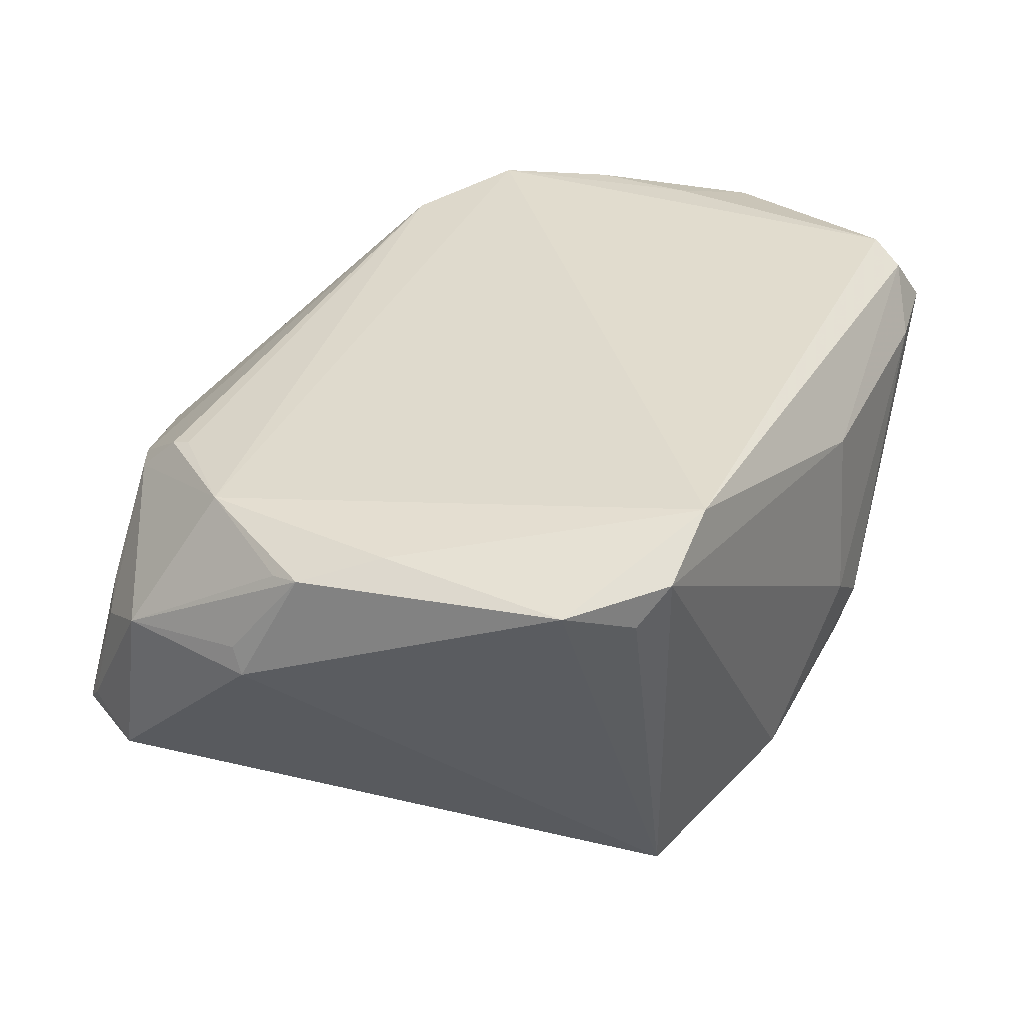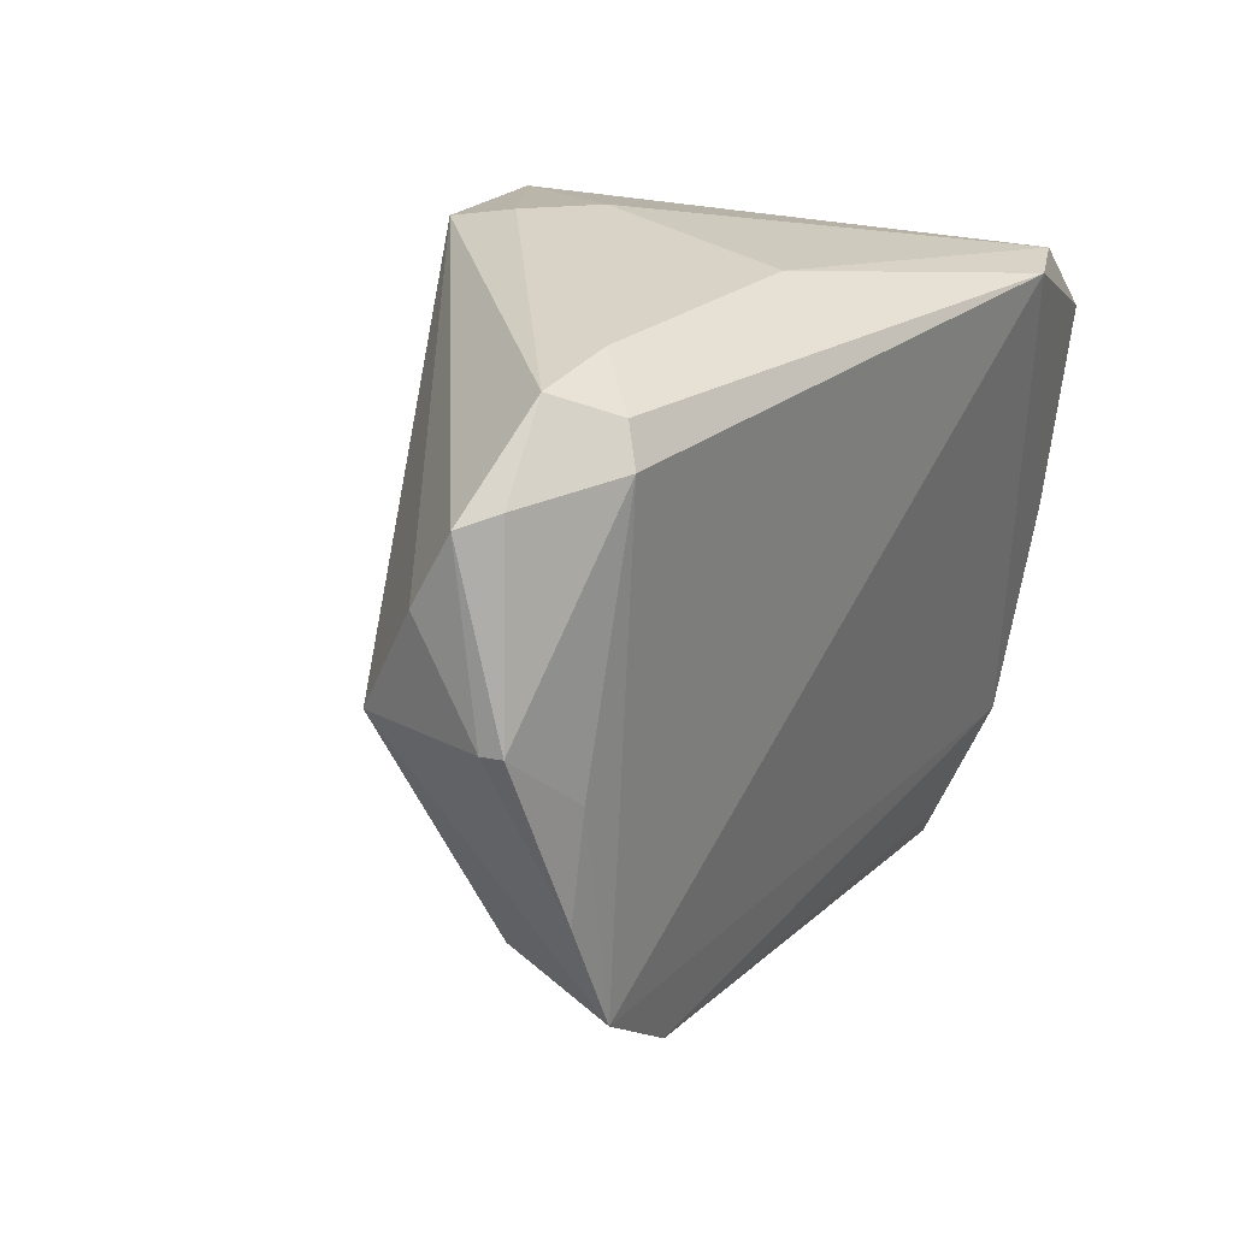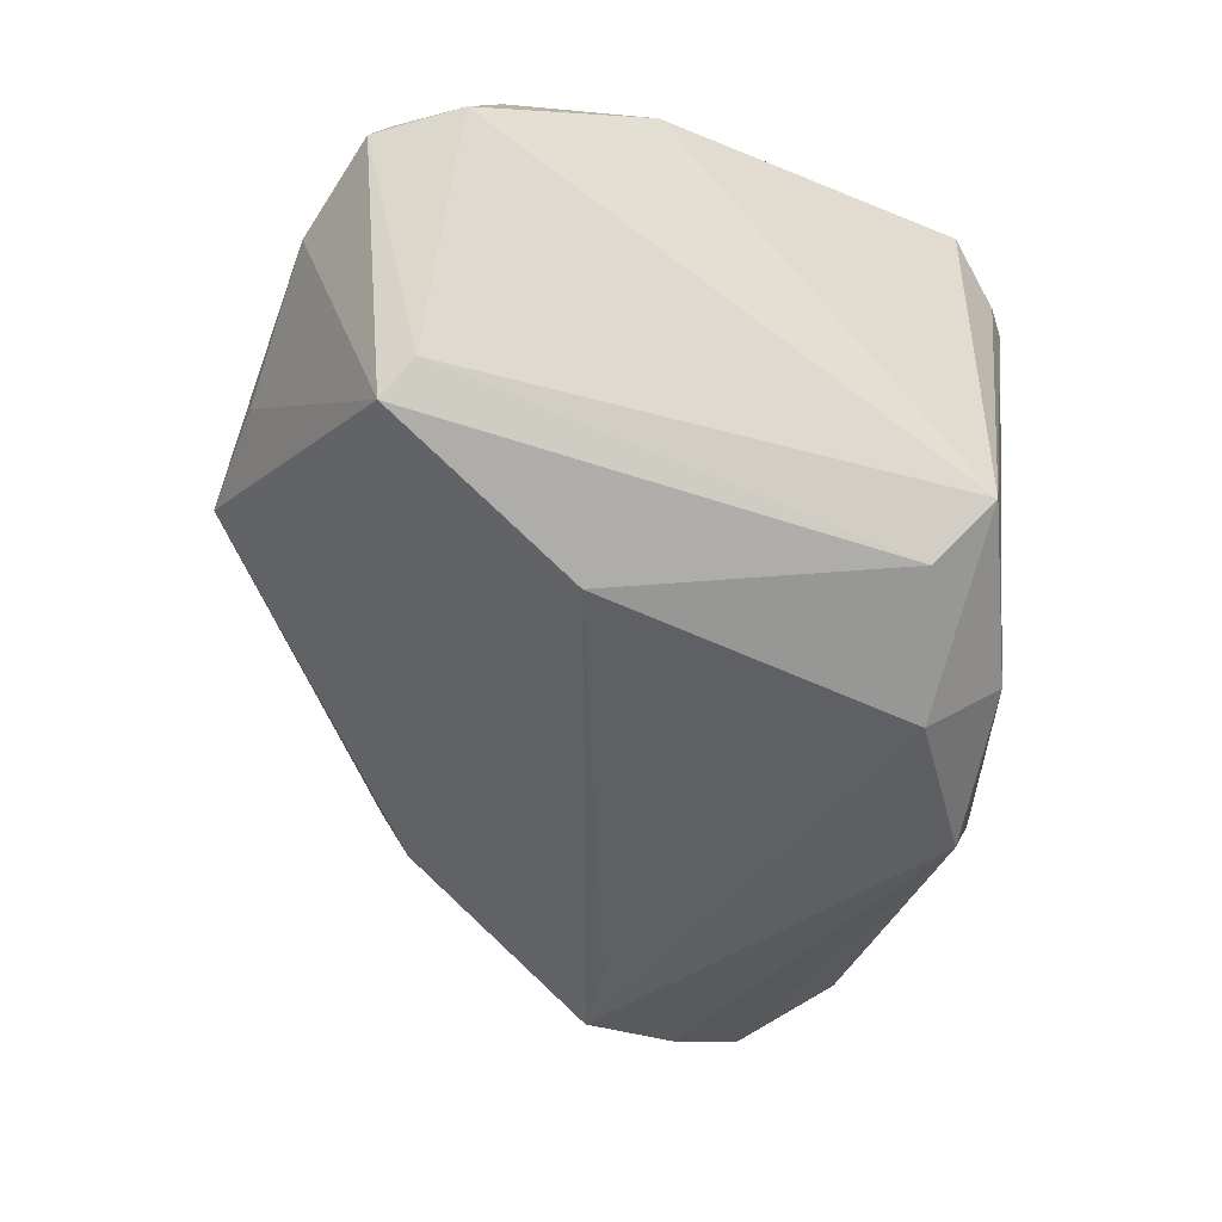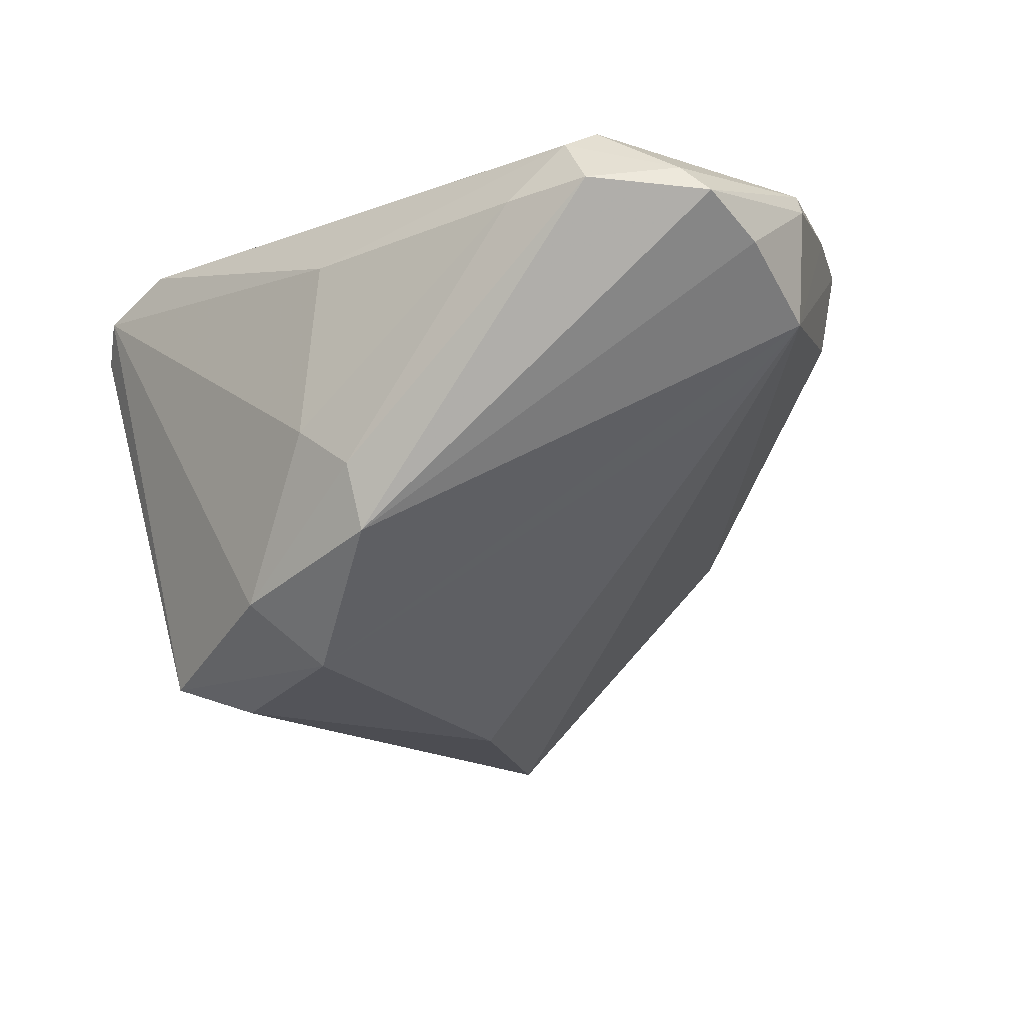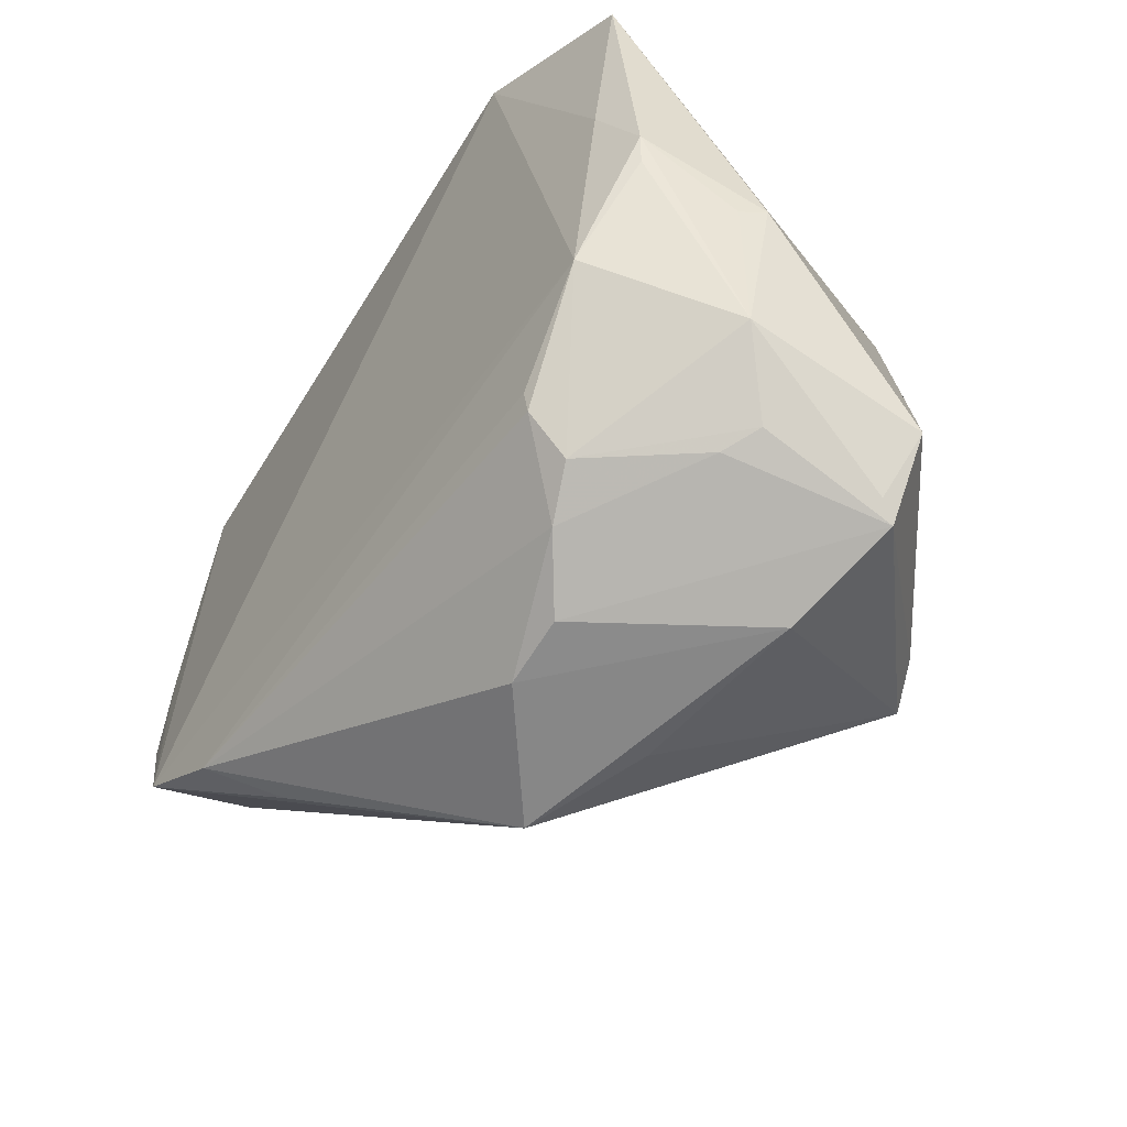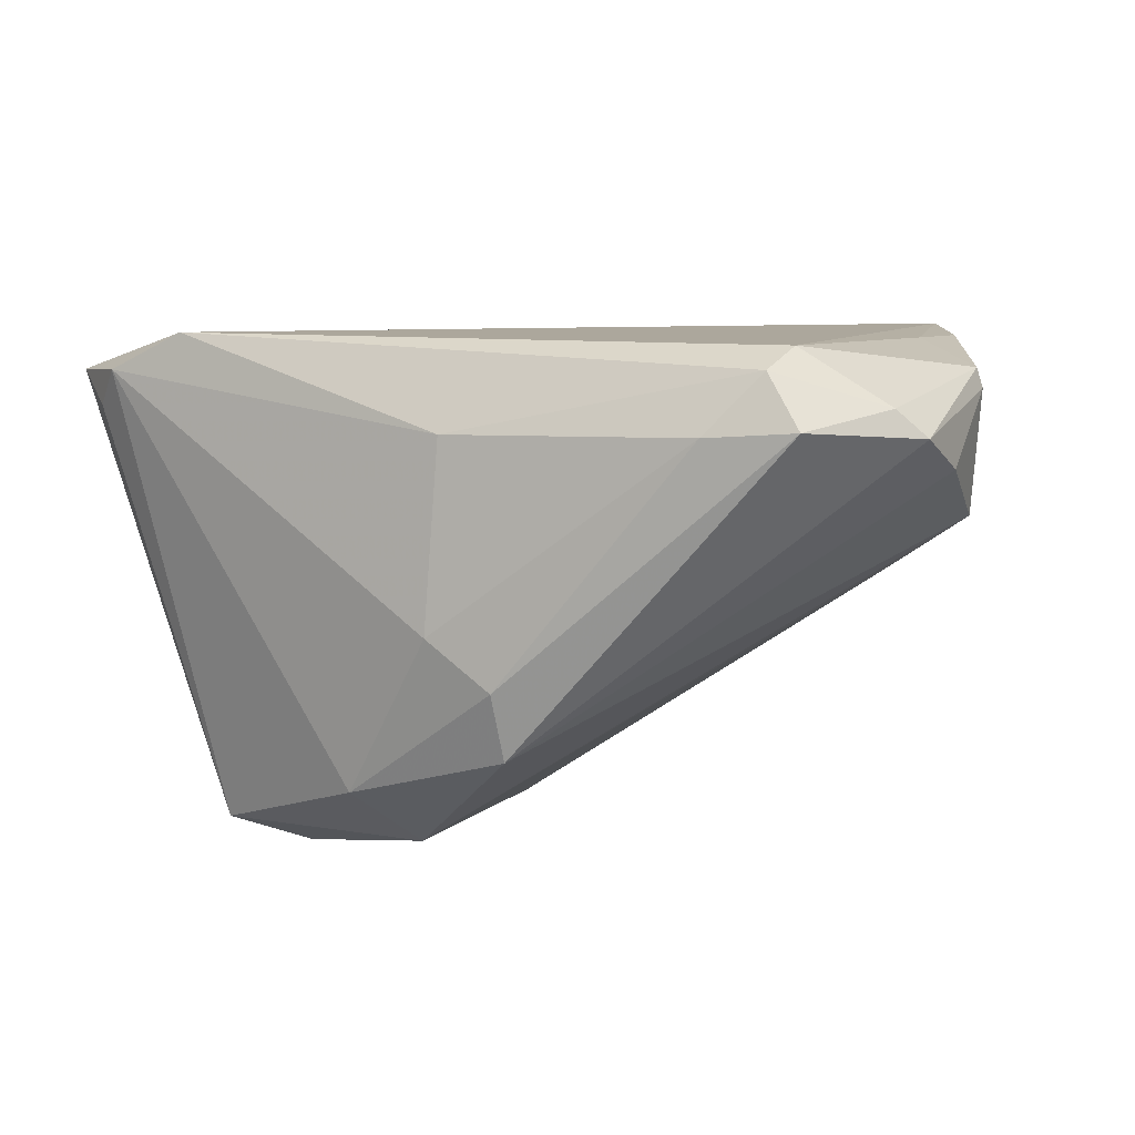
<metadata>
{"format":"obj","ext":"obj","renderer":"f3d","projection":"perspective","resolution":1024,"background":"white","views":[{"elev":34.1,"azim":109.5,"up":"+Z"},{"elev":28.2,"azim":-53.8,"up":"+Y"},{"elev":-77.0,"azim":69.0,"up":"+Z"},{"elev":-16.5,"azim":-146.5,"up":"+Z"},{"elev":-59.8,"azim":59.2,"up":"+Y"},{"elev":8.3,"azim":-160.9,"up":"+Z"}]}
</metadata>
<code>
v 0.01861 0.0217 -0.02448
v -0.006786 0.03635 -0.01191
v 0.006881 -0.03729 0.008954
v 0.01355 -0.03704 0.008918
v -0.04334 0.01429 0.02198
v 0.01952 -0.03417 0.01267
v 0.04237 -0.006397 0.01771
v -0.03306 0.0376 0.01776
v 0.03434 -0.01852 0.01946
v -0.0251 -0.02017 0.02308
v 0.006687 -0.03769 -0.004049
v -0.02172 -0.0239 0.01616
v -0.04391 0.01424 0.02017
v 0.03135 -0.03267 0.004349
v -0.04332 0.02368 0.01378
v 0.03458 -0.03172 0.002342
v -0.03696 0.008106 0.02421
v 0.03817 0.02549 0.0174
v 0.01951 -0.02481 -0.02315
v 0.0001801 0.03758 -0.00108
v -0.03505 0.01272 0.003253
v 0.04309 0.01998 0.02041
v -0.02462 0.03802 0.01715
v 0.03942 -0.02843 -0.01009
v 0.02505 -0.02609 0.01866
v -0.03464 -0.008903 0.01479
v 0.01514 -0.02655 -0.02458
v 0.04142 -0.009195 0.0171
v -0.006153 0.0381 -0.005513
v 0.004791 0.02717 -0.02211
v 0.02467 -0.02803 0.01803
v 0.009363 0.03336 -0.01646
v -0.02961 0.03564 0.0227
v 0.03563 0.02799 0.02097
v 0.03931 0.001276 0.02023
v -0.03458 -0.01265 0.02461
v 0.02793 0.02883 0.02461
v 0.02556 0.02527 -0.02188
v 0.006189 -0.004953 -0.02461
v -0.04228 0.03027 0.01692
v -0.0006561 0.03615 0.0166
v -0.004547 -0.0381 0.001065
v 0.04391 -0.01211 0.006325
v -0.0429 0.0137 0.008651
v 0.03405 -0.03564 -0.009951
v 0.02432 -0.03196 0.01426
v 0.0232 -0.0381 -0.007198
v 0.04306 -0.0133 0.00877
v 0.03517 -0.03428 -0.008341
v -0.03132 0.03259 0.02461
v -0.03841 -0.001897 0.024
v -0.03955 0.0313 0.01947
v 0.03993 -0.02606 0.006513
f 38 24 19
f 45 27 19
f 19 24 45
f 45 24 49
f 20 41 34
f 22 34 37
f 37 34 41
f 27 42 44
f 1 30 38
f 38 19 1
f 1 19 27
f 30 44 2
f 47 27 45
f 22 7 43
f 38 22 43
f 43 24 38
f 53 49 24
f 24 43 53
f 18 22 38
f 38 34 18
f 18 34 22
f 35 7 22
f 22 37 35
f 39 1 27
f 30 1 39
f 27 44 39
f 32 34 38
f 20 34 32
f 38 30 32
f 30 2 32
f 11 42 27
f 27 47 11
f 11 47 42
f 9 35 37
f 7 35 9
f 37 50 36
f 36 9 37
f 10 9 36
f 3 10 42
f 42 47 3
f 48 43 7
f 7 53 48
f 48 53 43
f 2 40 8
f 8 40 52
f 21 44 30
f 30 39 21
f 21 39 44
f 25 10 31
f 31 9 25
f 25 9 10
f 28 53 7
f 7 9 28
f 28 9 53
f 44 36 51
f 26 44 42
f 42 36 26
f 26 36 44
f 42 10 12
f 12 36 42
f 10 36 12
f 46 9 31
f 53 9 46
f 31 10 6
f 10 3 6
f 6 46 31
f 14 46 6
f 45 14 6
f 2 8 29
f 20 32 29
f 29 32 2
f 33 50 37
f 33 37 41
f 52 50 33
f 33 8 52
f 16 14 45
f 45 49 16
f 49 53 16
f 53 46 16
f 16 46 14
f 5 50 52
f 52 40 5
f 17 36 50
f 17 51 36
f 50 5 17
f 17 5 51
f 4 6 3
f 4 3 47
f 4 47 45
f 45 6 4
f 23 33 41
f 8 33 23
f 23 41 20
f 20 29 23
f 23 29 8
f 15 2 44
f 15 40 2
f 13 5 40
f 40 15 13
f 13 15 44
f 44 51 13
f 51 5 13

</code>
